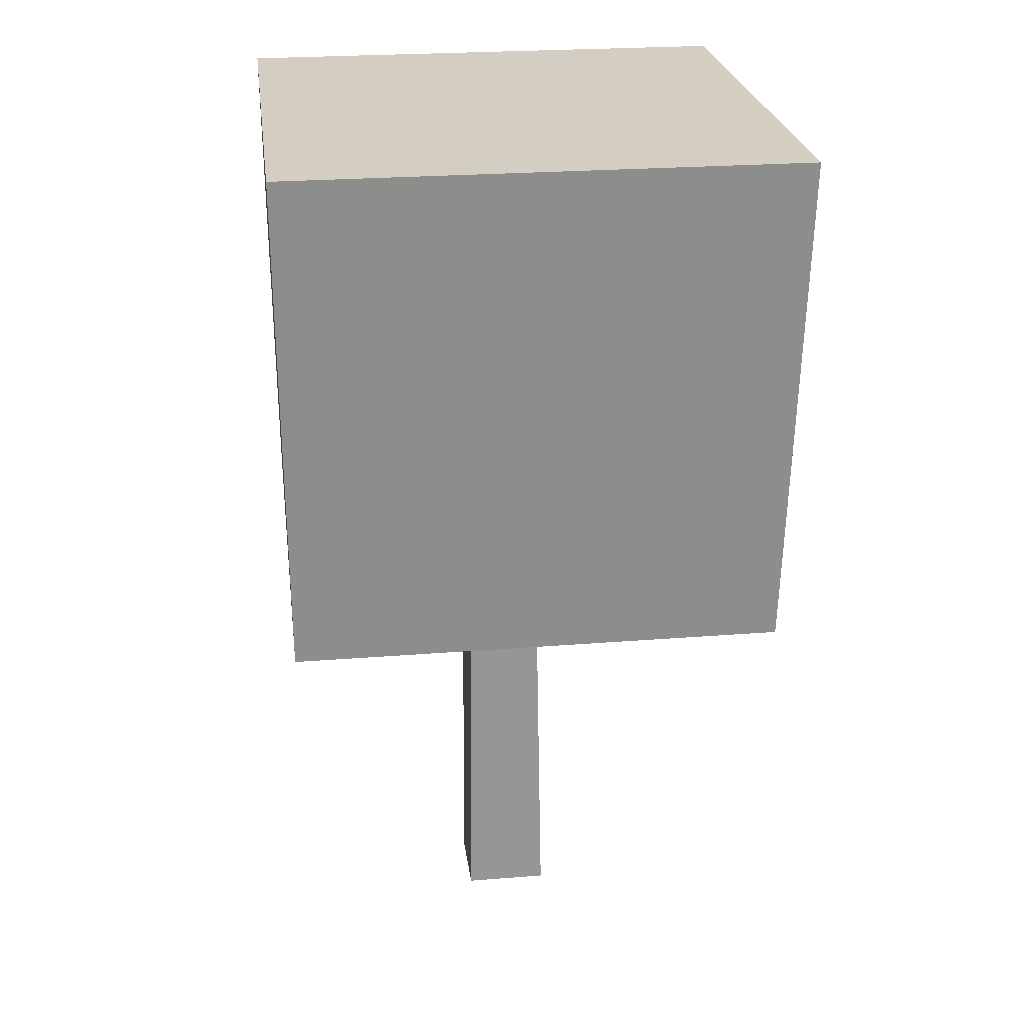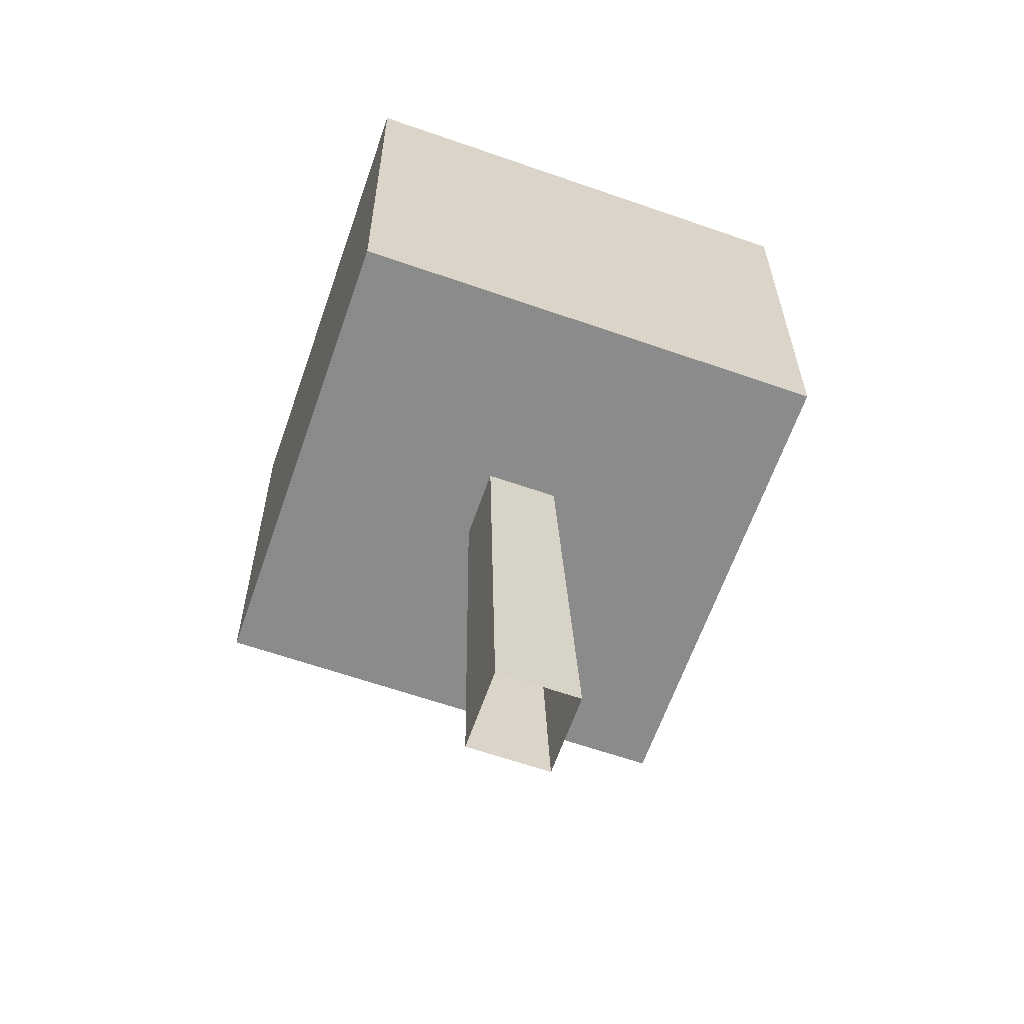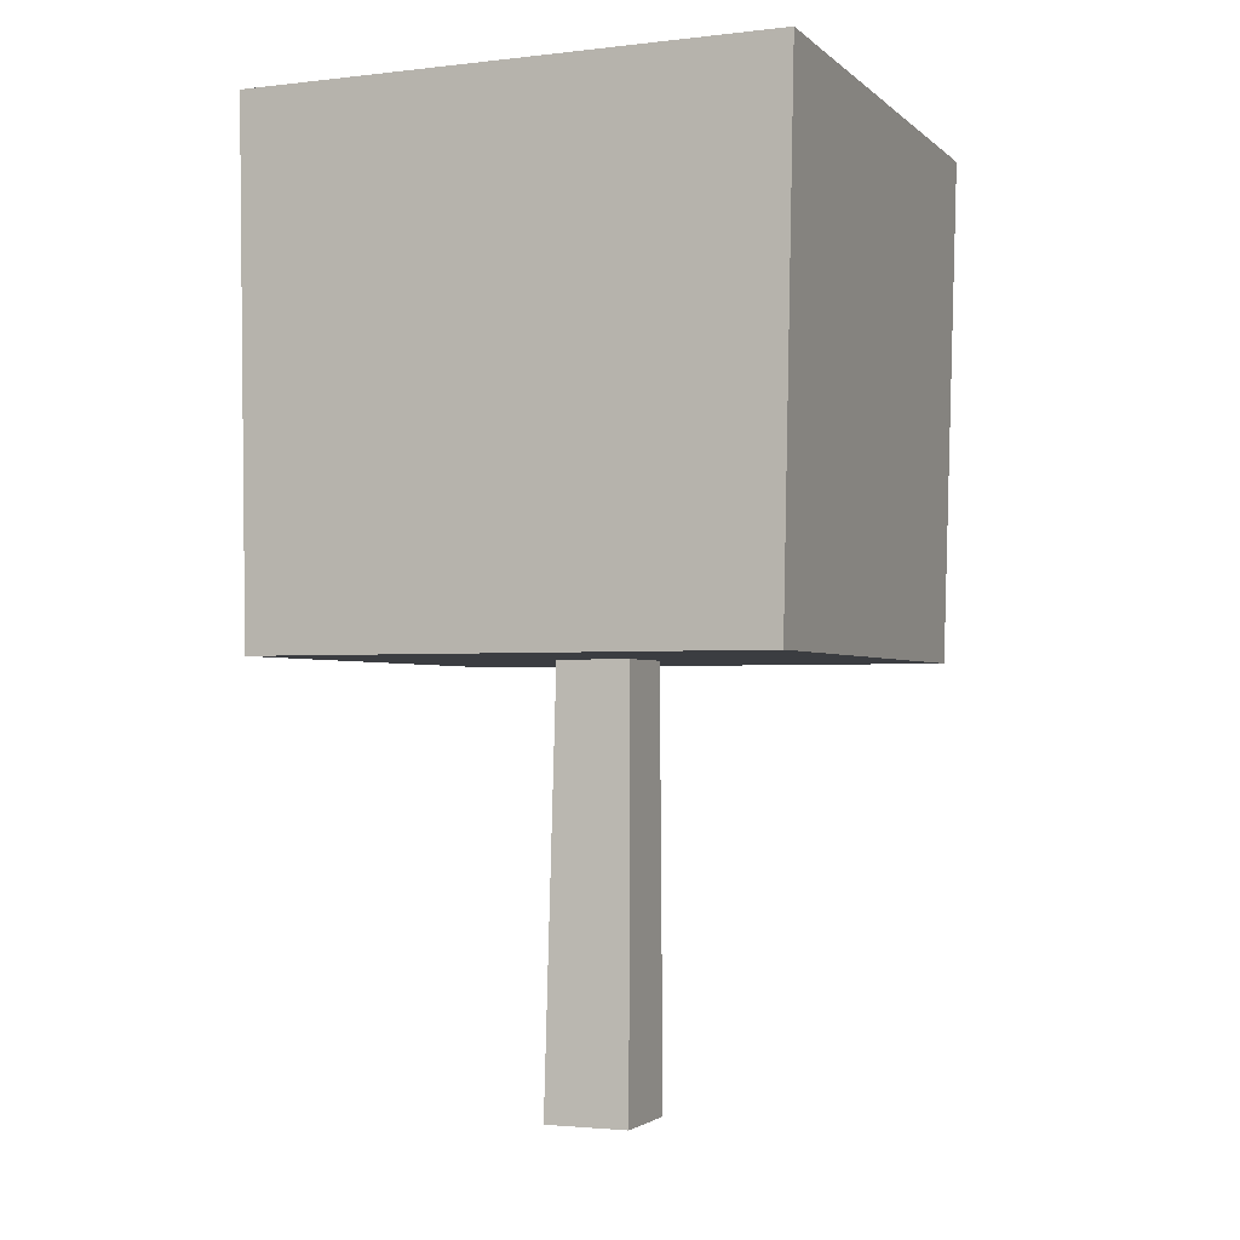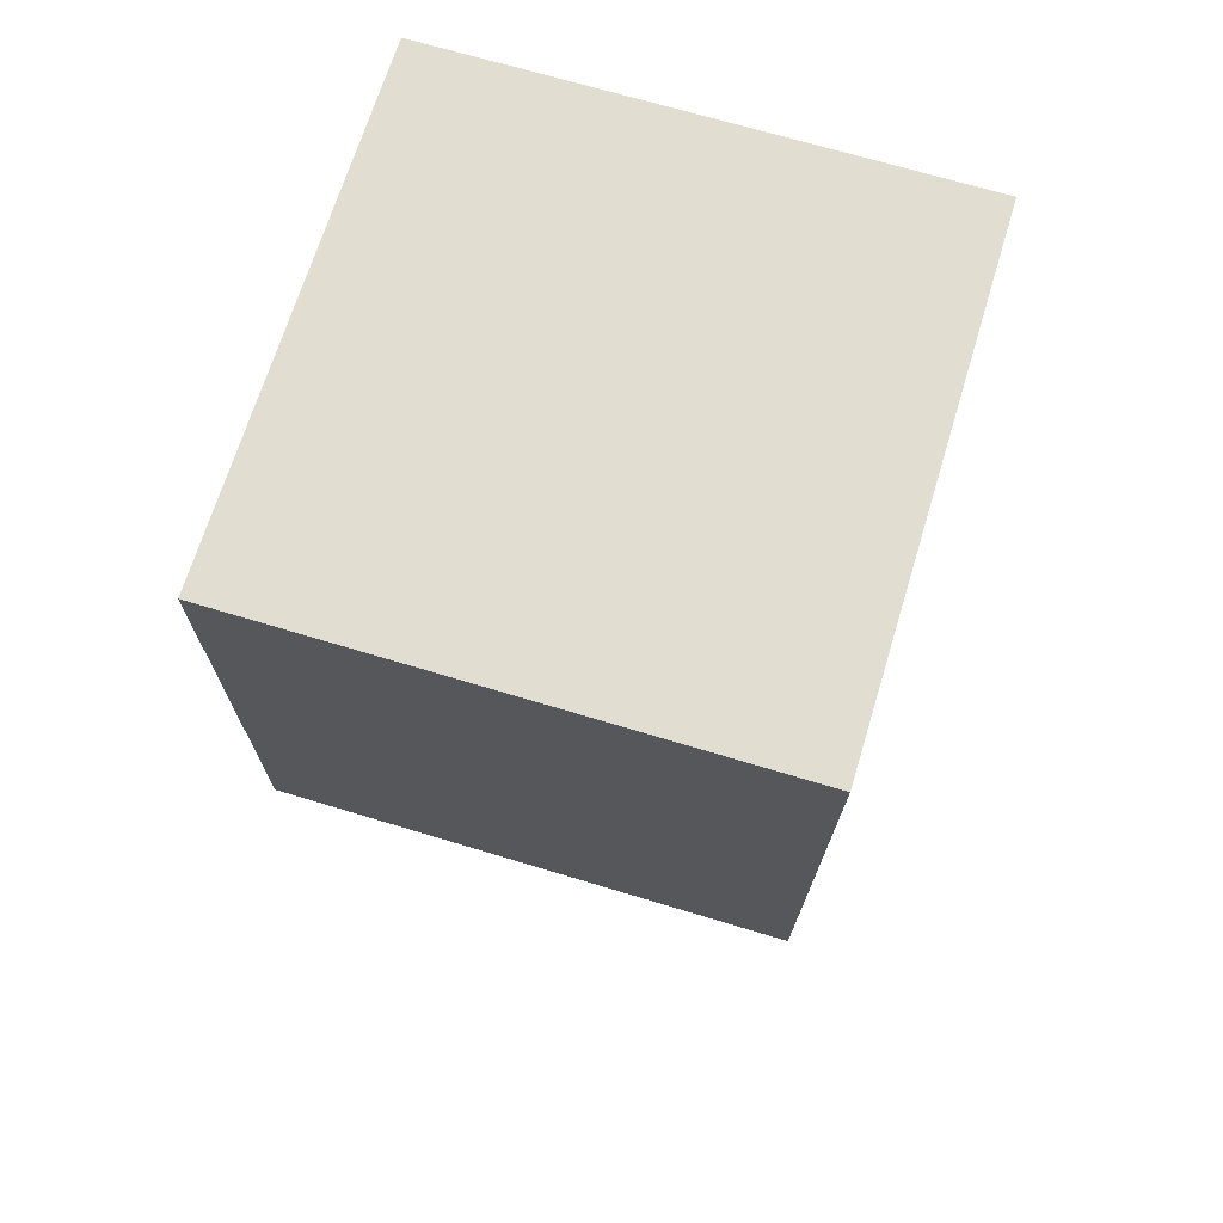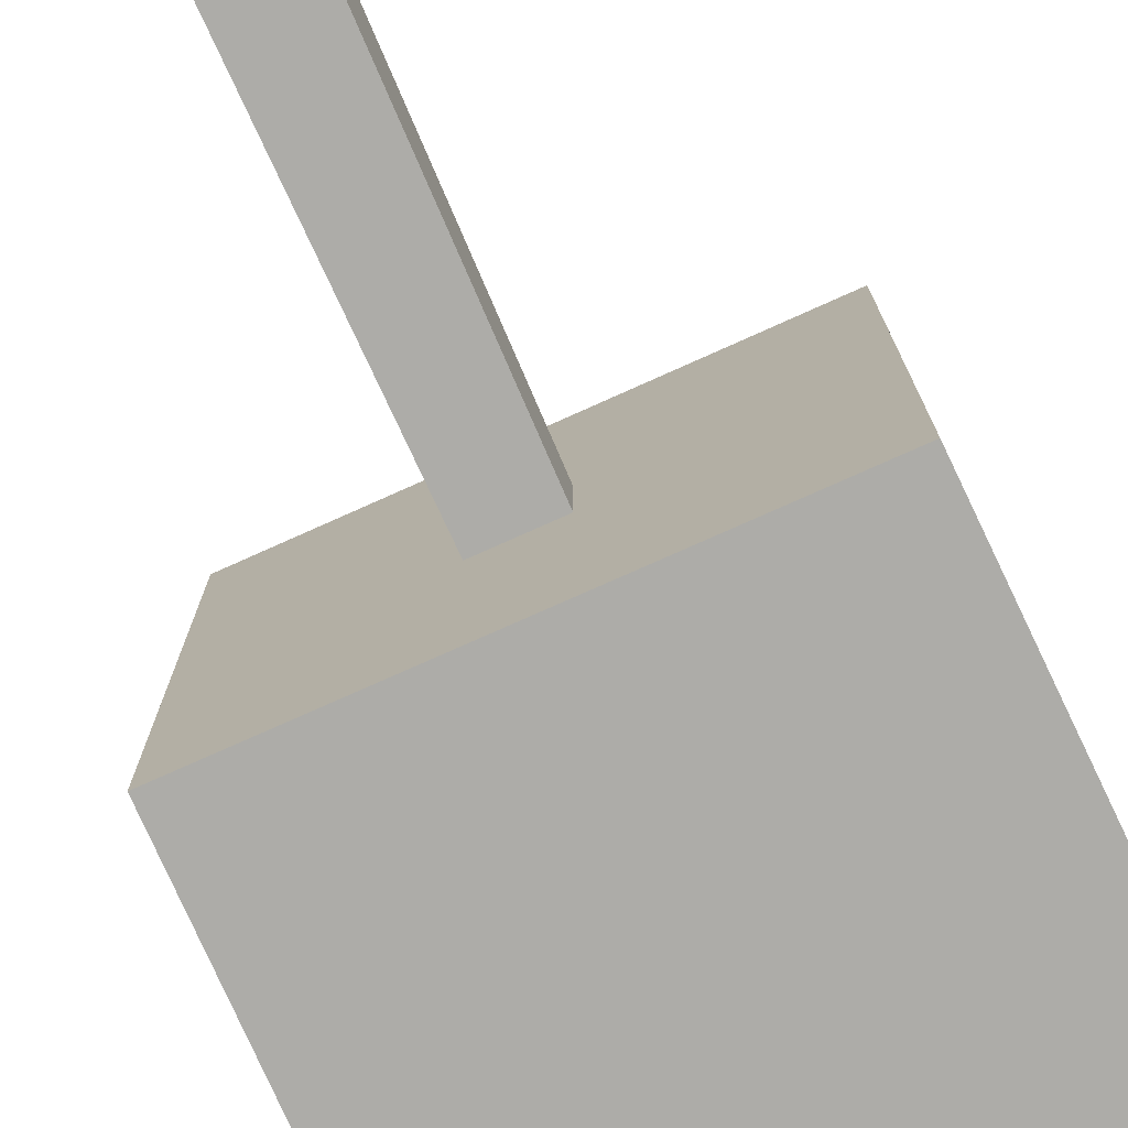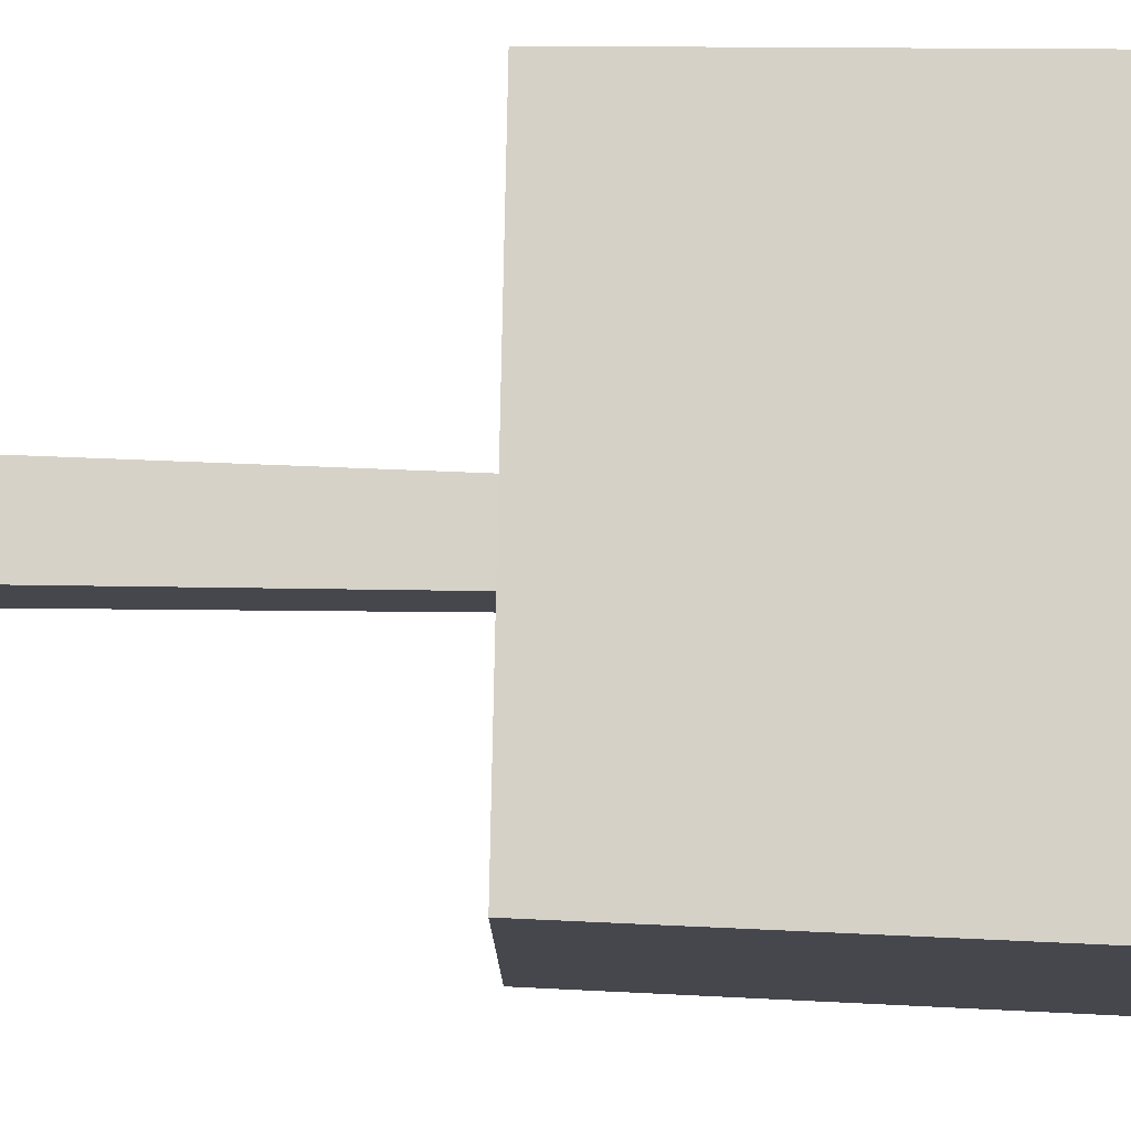
<metadata>
{"format":"obj","ext":"obj","renderer":"f3d","projection":"perspective","resolution":1024,"background":"white","views":[{"elev":25.0,"azim":-7.4,"up":"+Y"},{"elev":-63.9,"azim":-109.3,"up":"+Y"},{"elev":-2.4,"azim":22.4,"up":"+Y"},{"elev":68.6,"azim":16.9,"up":"+Y"},{"elev":-75.9,"azim":24.2,"up":"+Z"},{"elev":79.1,"azim":91.1,"up":"+Z"}]}
</metadata>
<code>
g Thuja_Tree_s_06_Collider
v -0.5098 0.9051 0.515
v -0.5179 1.969 0.5333
v -0.5098 0.9051 -0.5419
v -0.5179 1.969 -0.5602
v 0.5472 0.9051 0.515
v 0.5755 1.969 0.5333
v 0.5472 0.9051 -0.5419
v 0.5755 1.969 -0.5602
v -0.08953 0 0.08953
v -0.07975 0.9219 0.05154
v -0.08953 0 -0.08953
v -0.07975 0.9219 -0.1053
v 0.08953 0 0.08953
v 0.07712 0.9219 0.05154
v 0.08953 0 -0.08953
v 0.07712 0.9219 -0.1053
f 1 2 4 3
f 3 4 8 7
f 7 8 6 5
f 5 6 2 1
f 8 4 2 6
f 3 7 5 1
f 9 10 12 11
f 11 12 16 15
f 15 16 14 13
f 13 14 10 9

</code>
